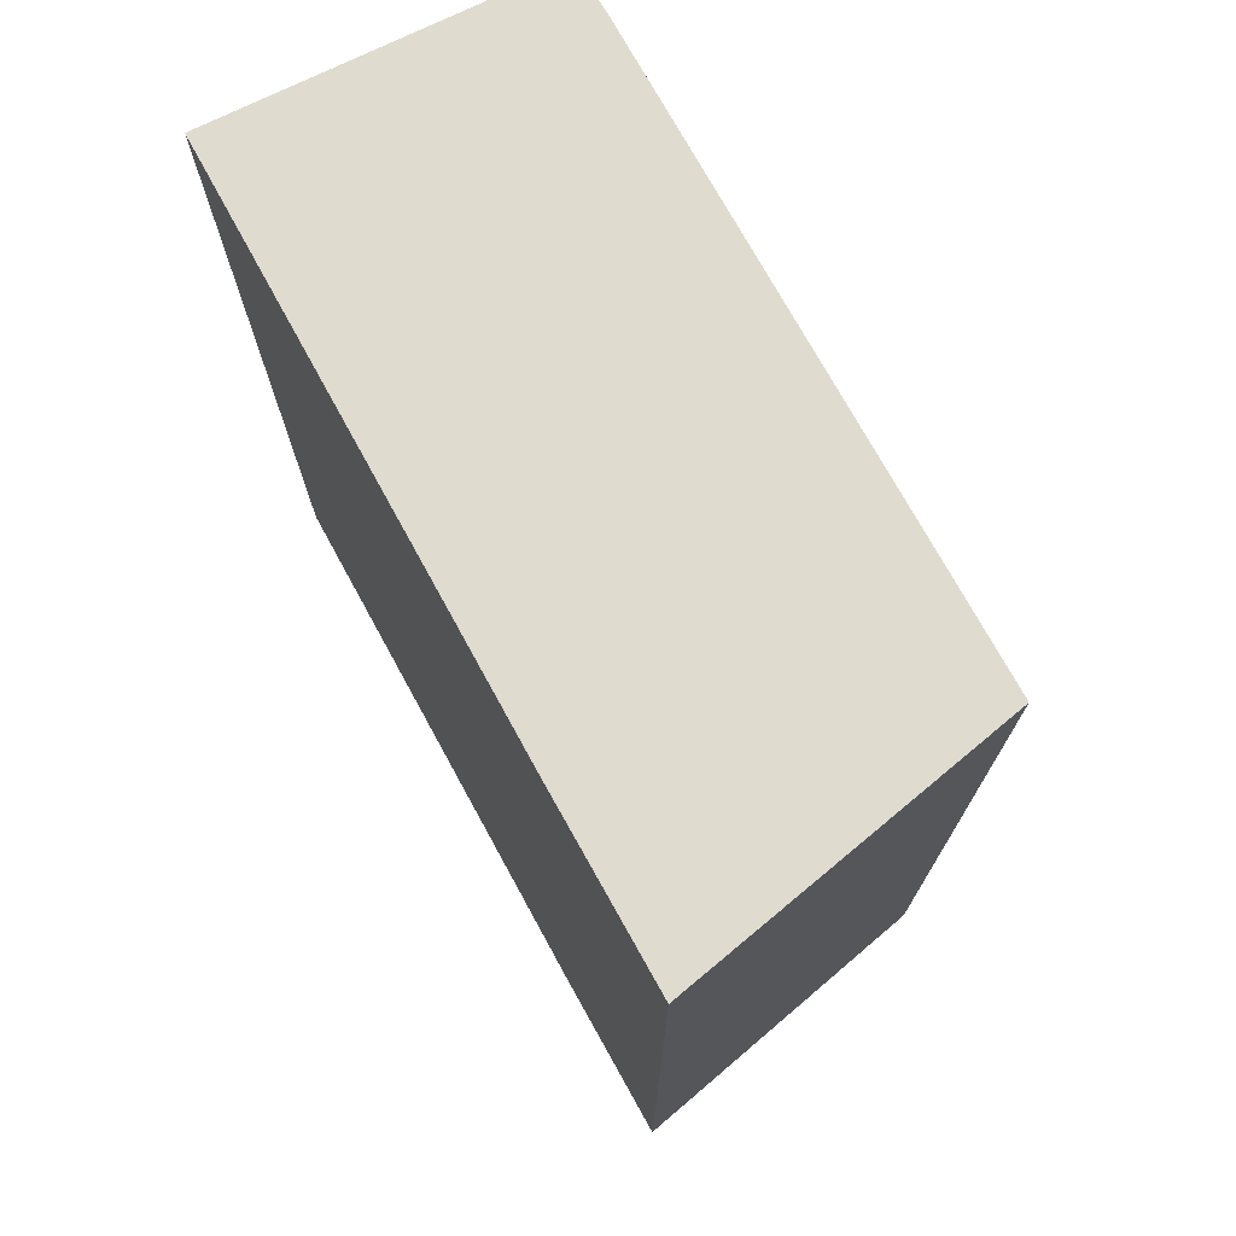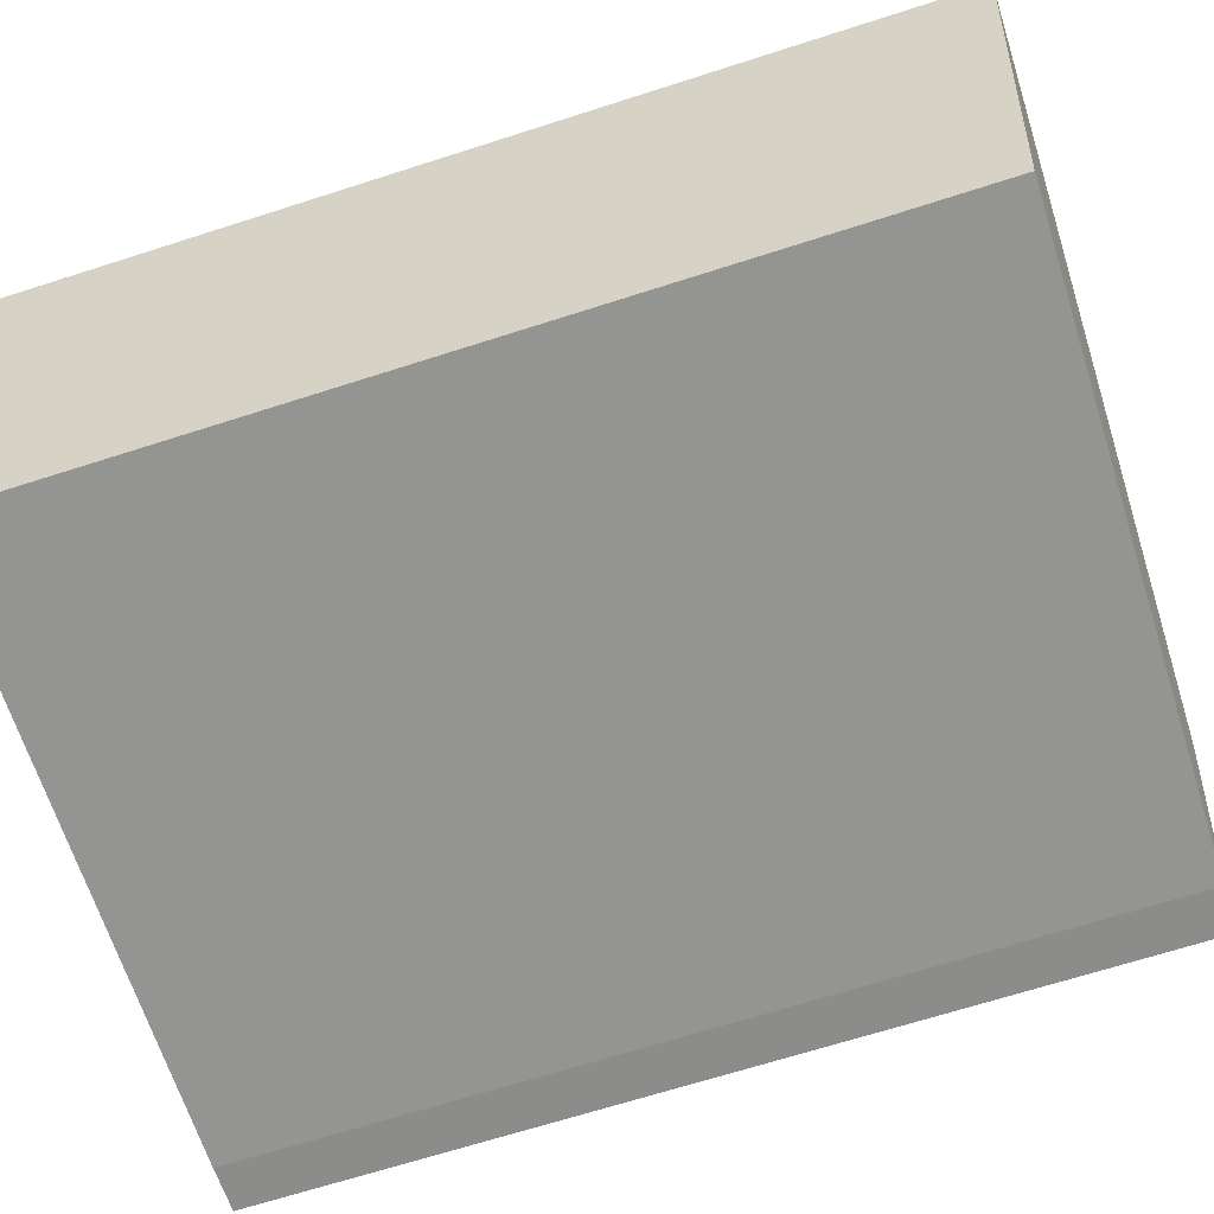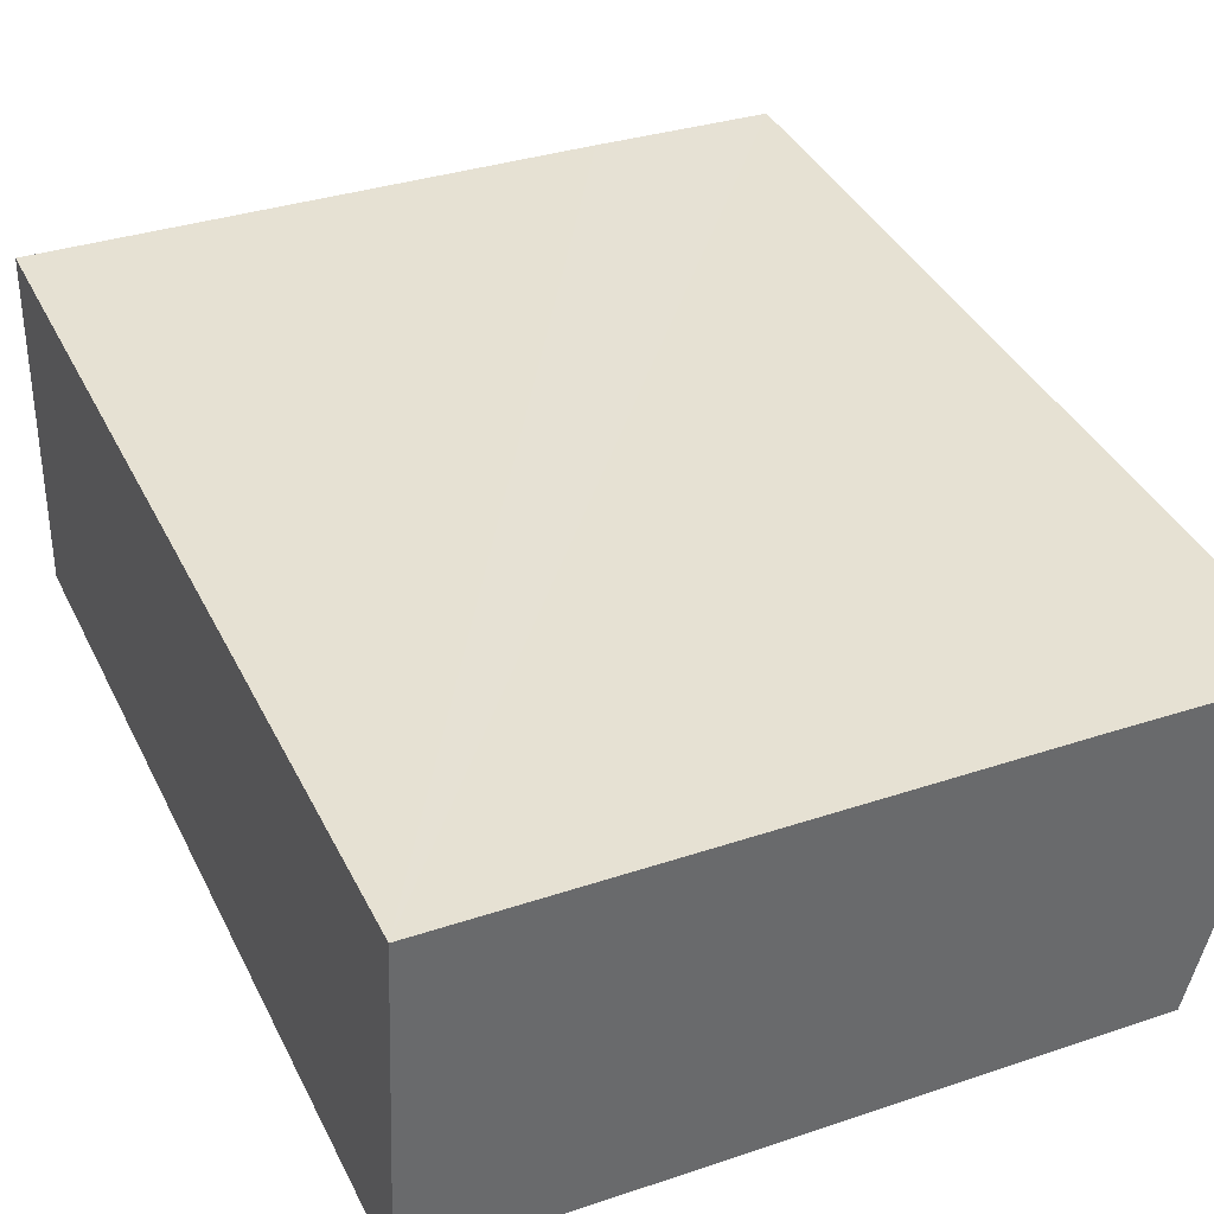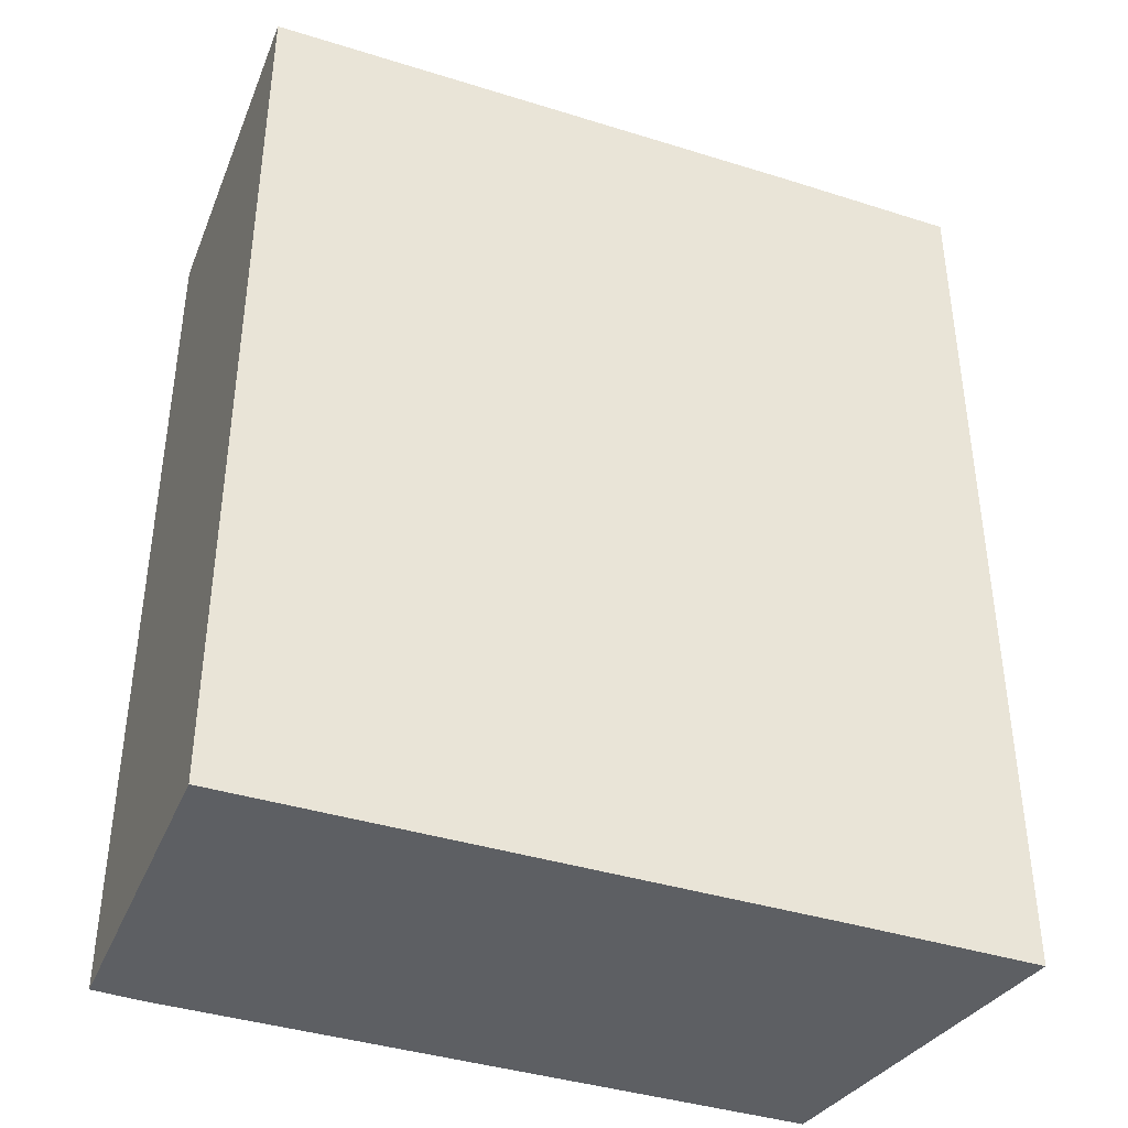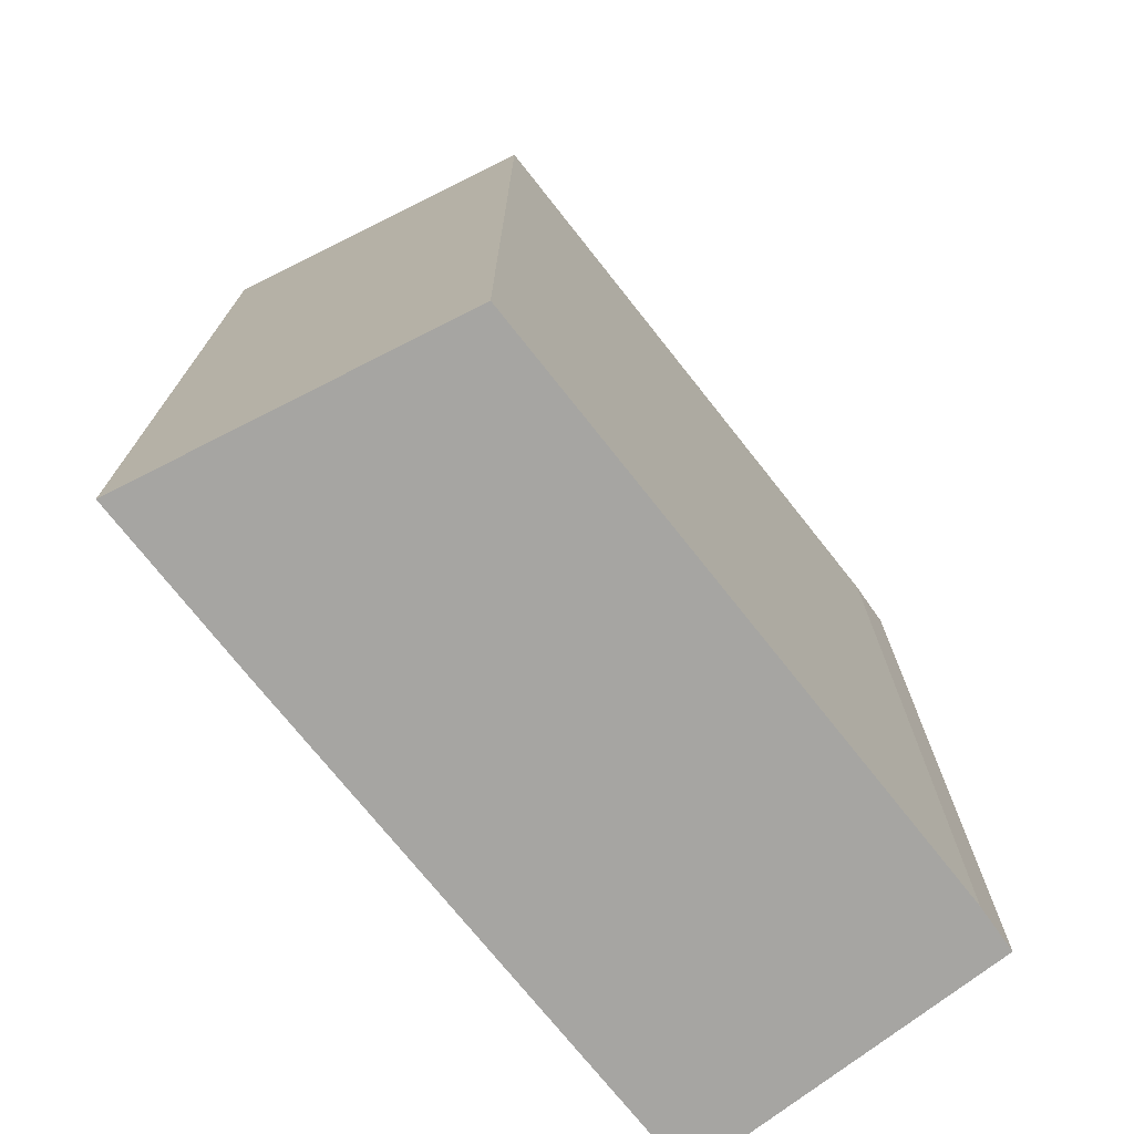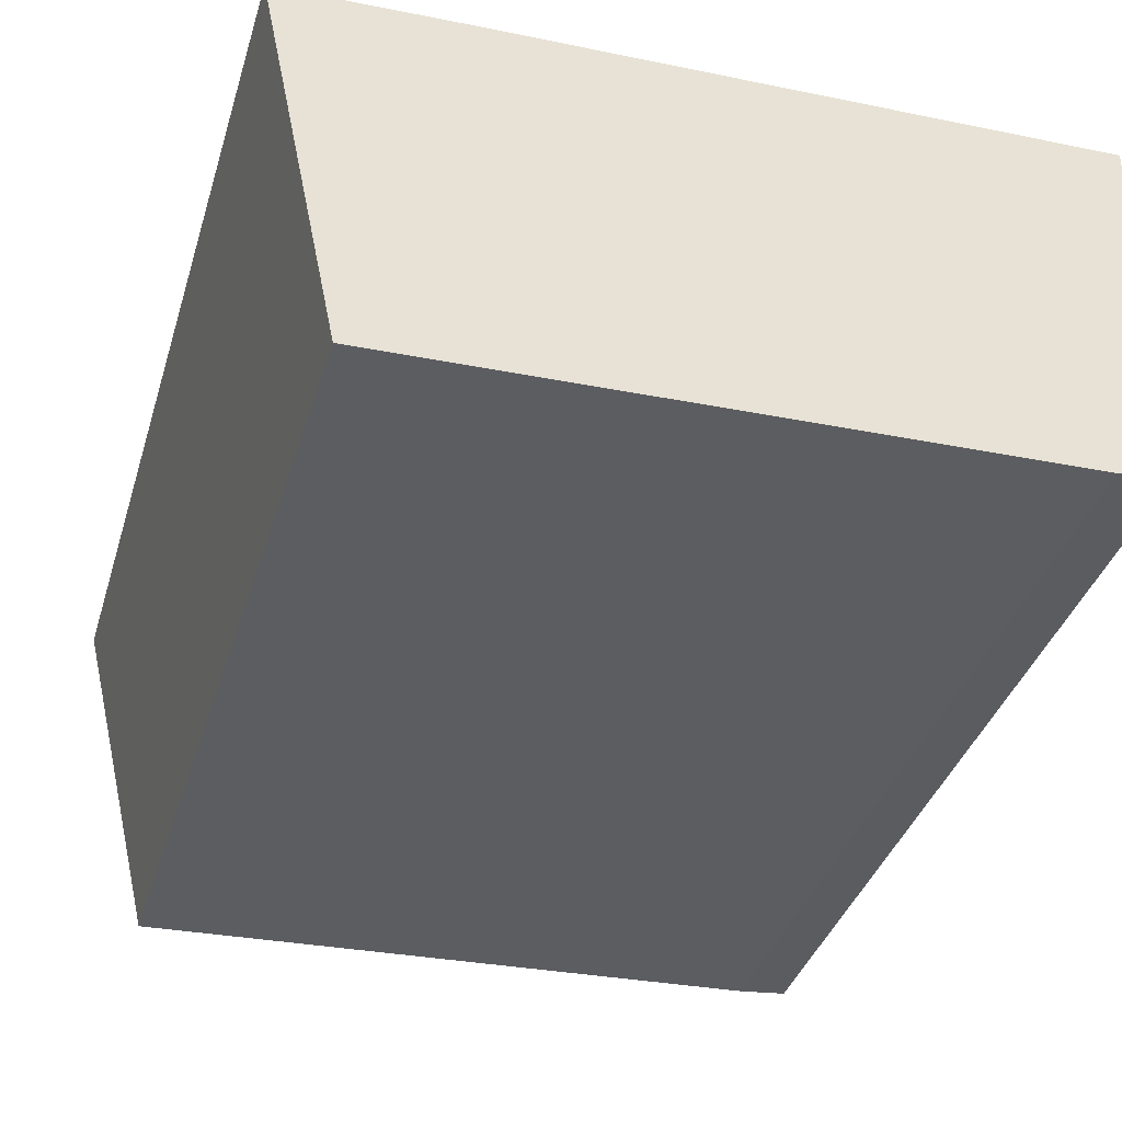
<metadata>
{"format":"obj","ext":"obj","renderer":"f3d","projection":"perspective","resolution":1024,"background":"white","views":[{"elev":73.9,"azim":63.3,"up":"+Y"},{"elev":-68.9,"azim":107.7,"up":"+Z"},{"elev":39.1,"azim":-24.4,"up":"+Z"},{"elev":-39.8,"azim":-19.1,"up":"+Y"},{"elev":-73.6,"azim":130.5,"up":"+Y"},{"elev":-37.6,"azim":163.6,"up":"+Z"}]}
</metadata>
<code>
v  0.105 11.98 2.505
v  0.64 11.73 -0.059
v  0 11.74 7.187e-16
v  8.974 11.73 -0.372
v  10.04 12.17 4.018
v  0.184 12.17 4.384
v  0.558 12.17 4.371
v  7.626 12.17 4.124
v  0 0 0
v  0.184 -2.684e-16 4.384
v  0.105 -1.534e-16 2.505
v  7.626 -2.525e-16 4.124
v  10.04 -2.46e-16 4.018
v  0.558 -2.676e-16 4.371
v  8.974 2.278e-17 -0.372
v  0.64 3.613e-18 -0.059
g defaultobject
f 1 2 3
f 2 1 4
f 4 1 5
f 5 1 6
f 5 6 7
f 5 7 8
f 9 1 3
f 1 9 6
f 6 9 10
f 10 9 11
f 10 7 6
f 7 10 8
f 8 10 5
f 5 10 12
f 5 12 13
f 12 10 14
f 13 4 5
f 4 13 15
f 2 9 3
f 9 2 16
f 15 2 4
f 2 15 16
f 12 15 13
f 15 12 16
f 16 12 14
f 16 14 10
f 16 10 11
f 16 11 9

</code>
